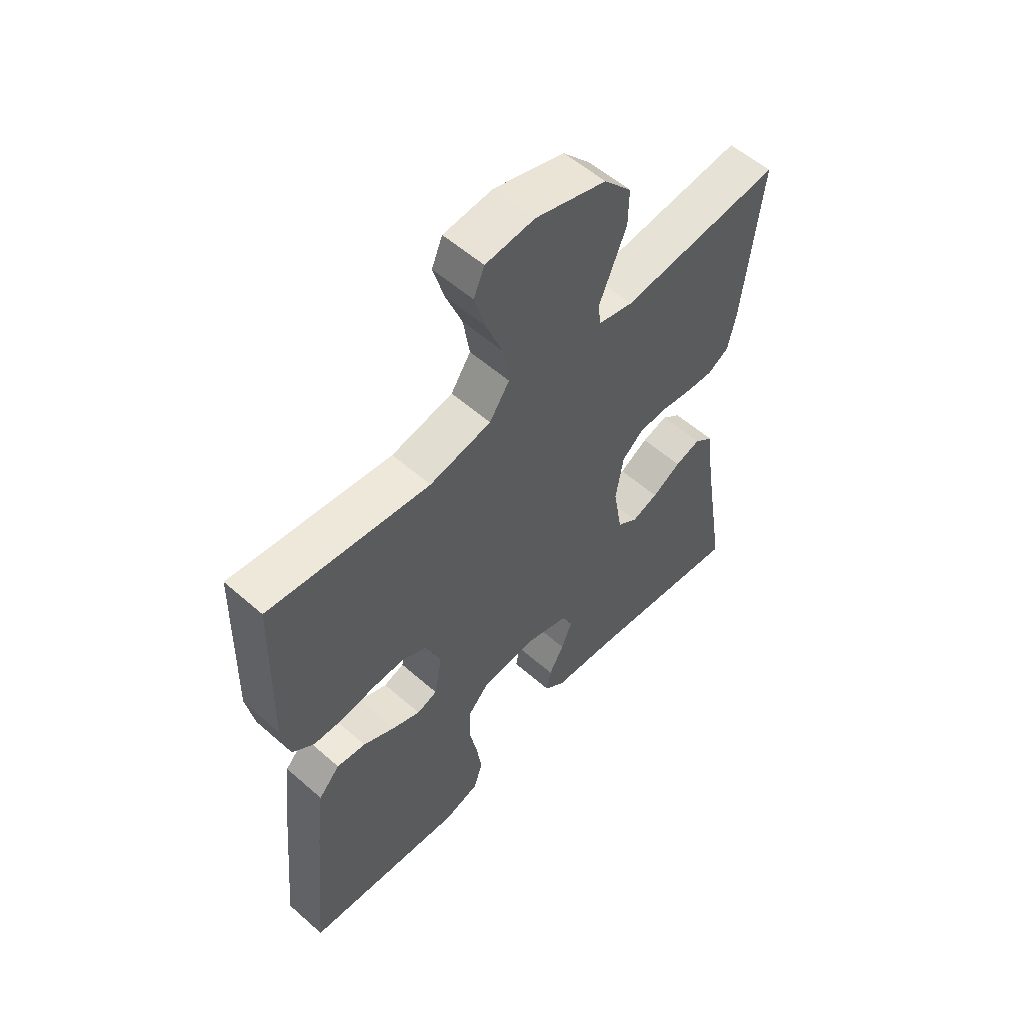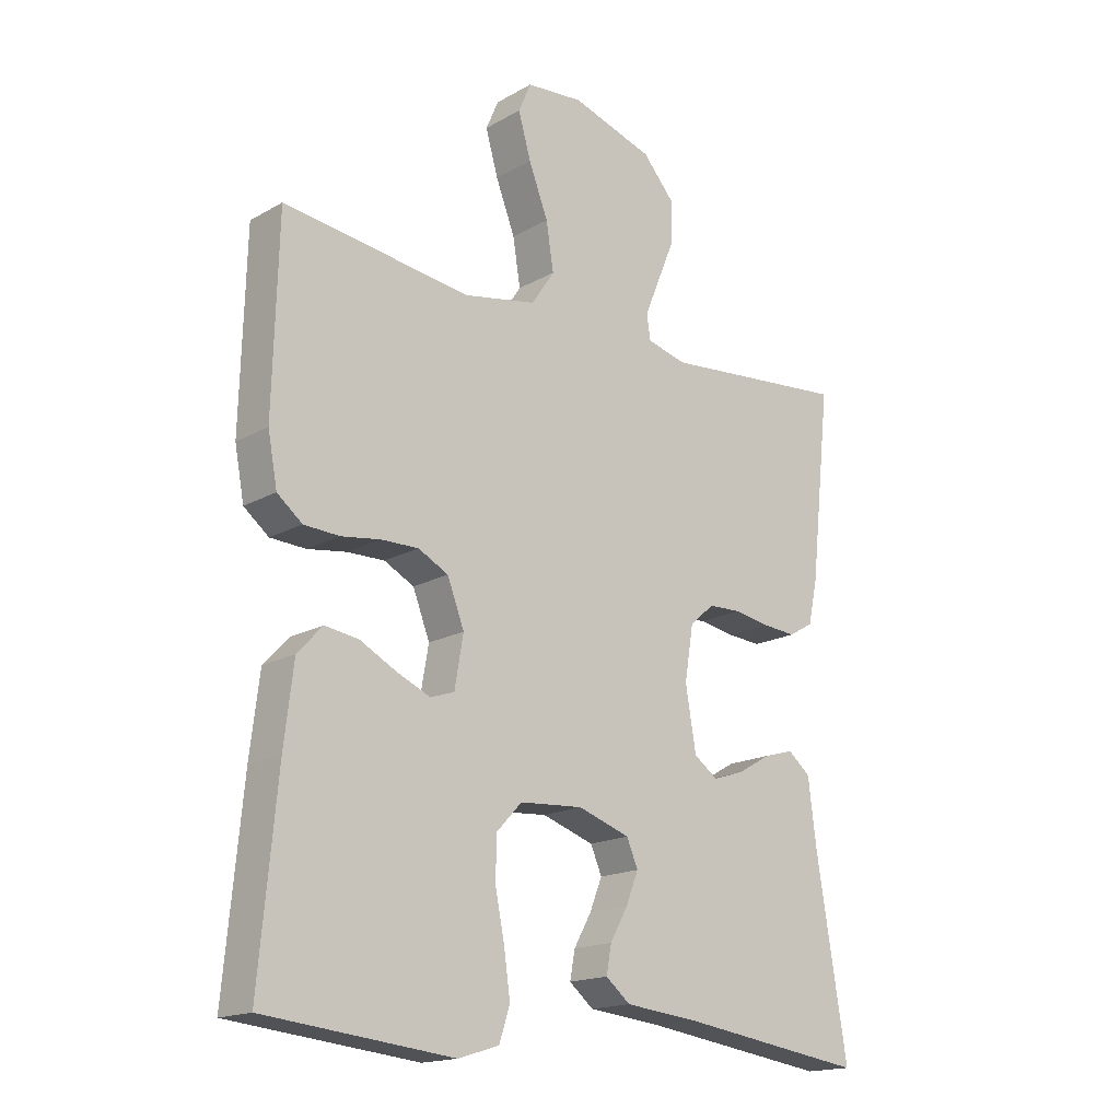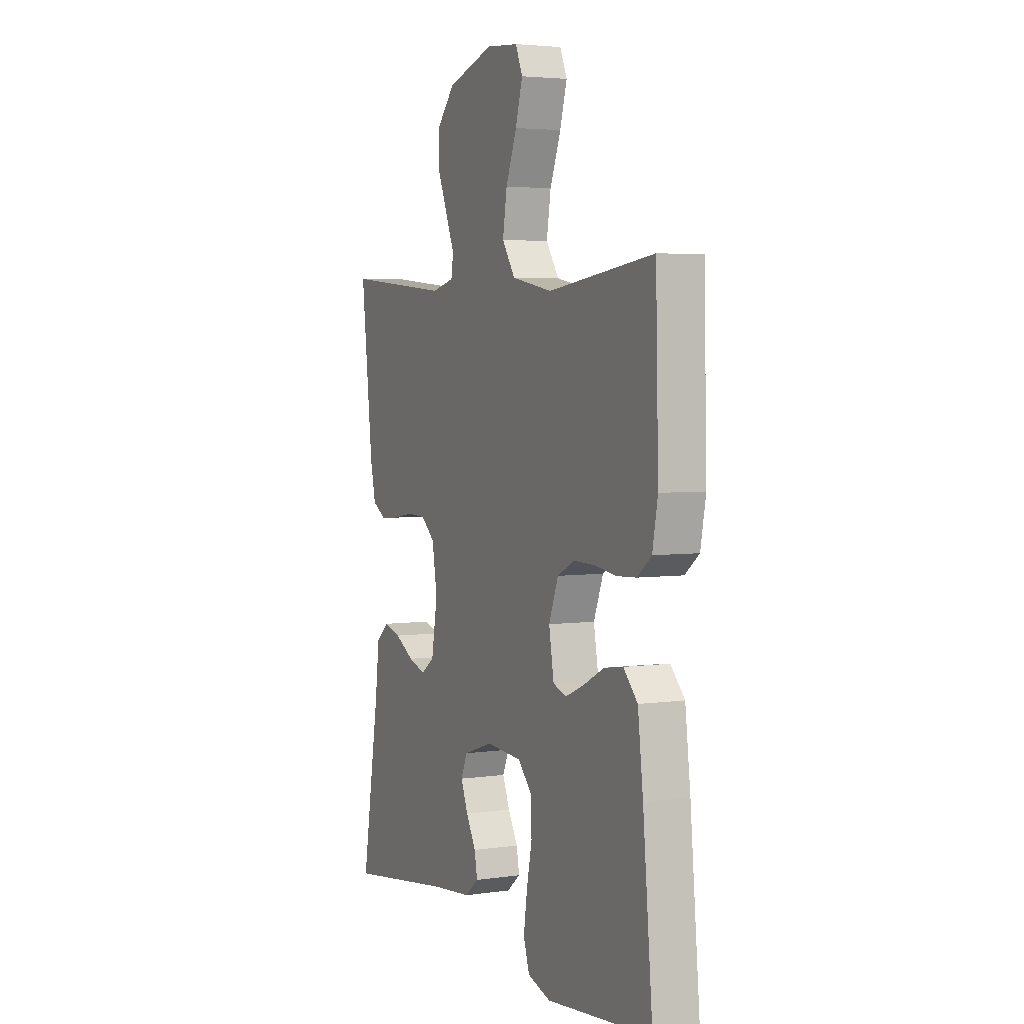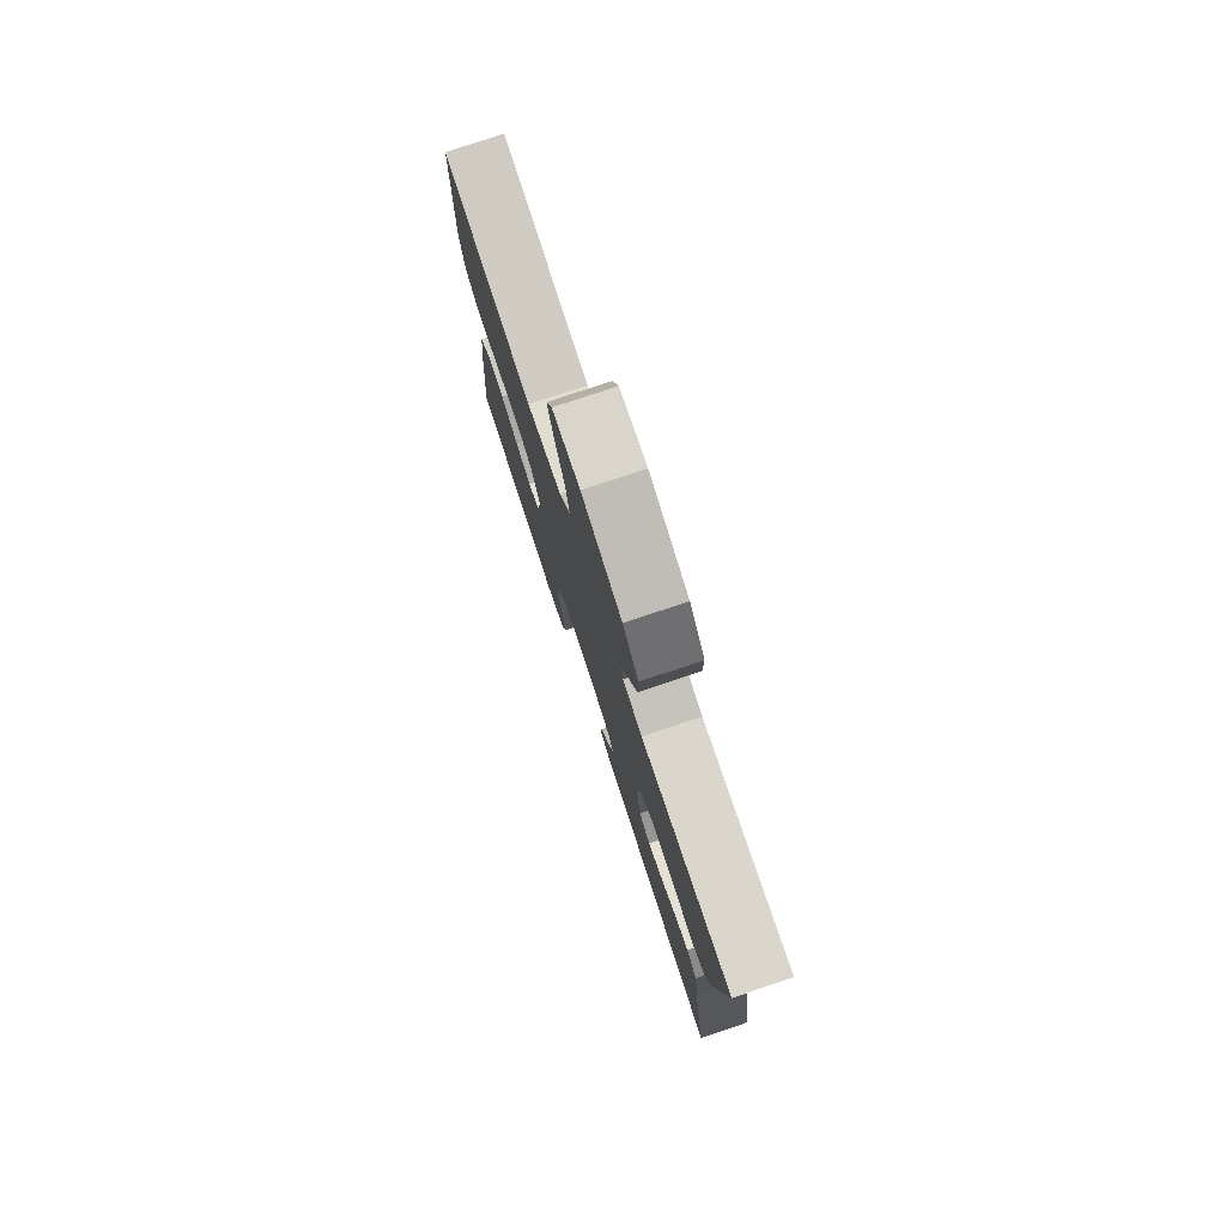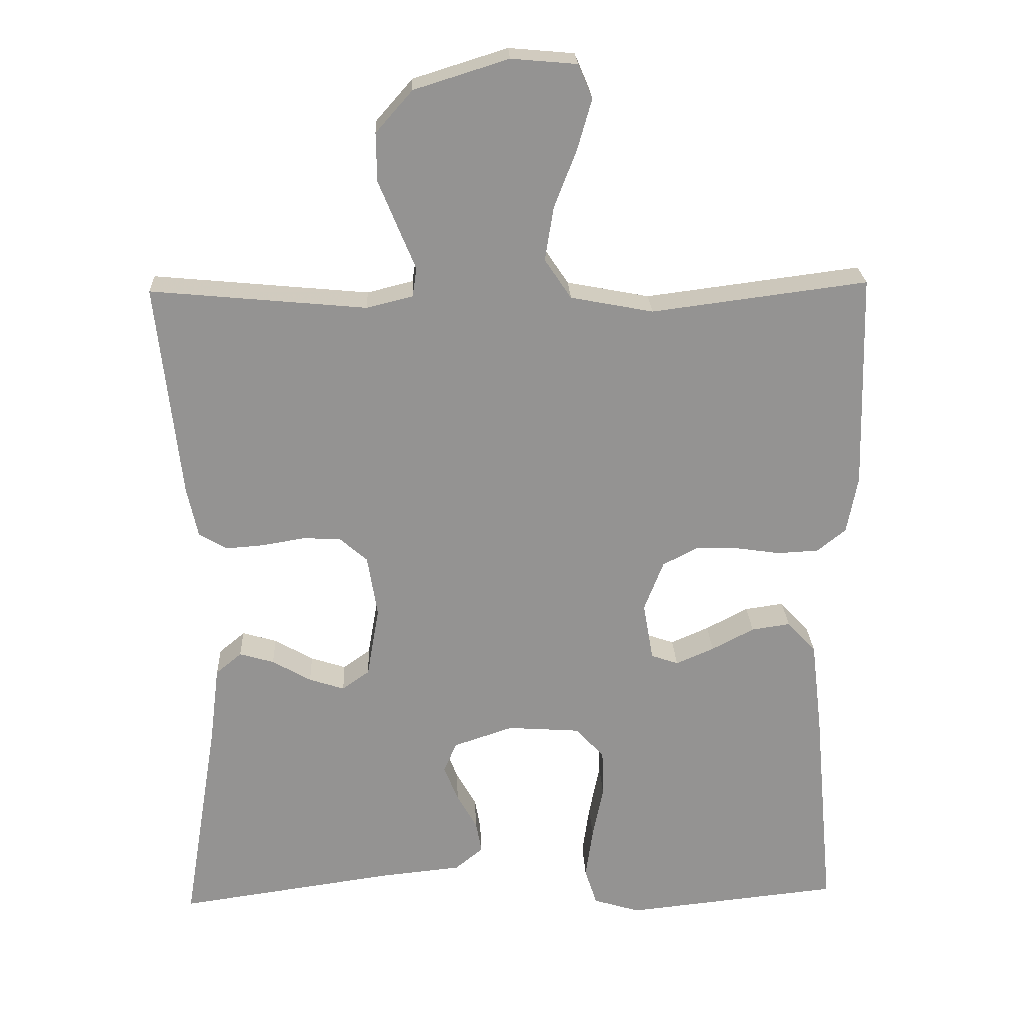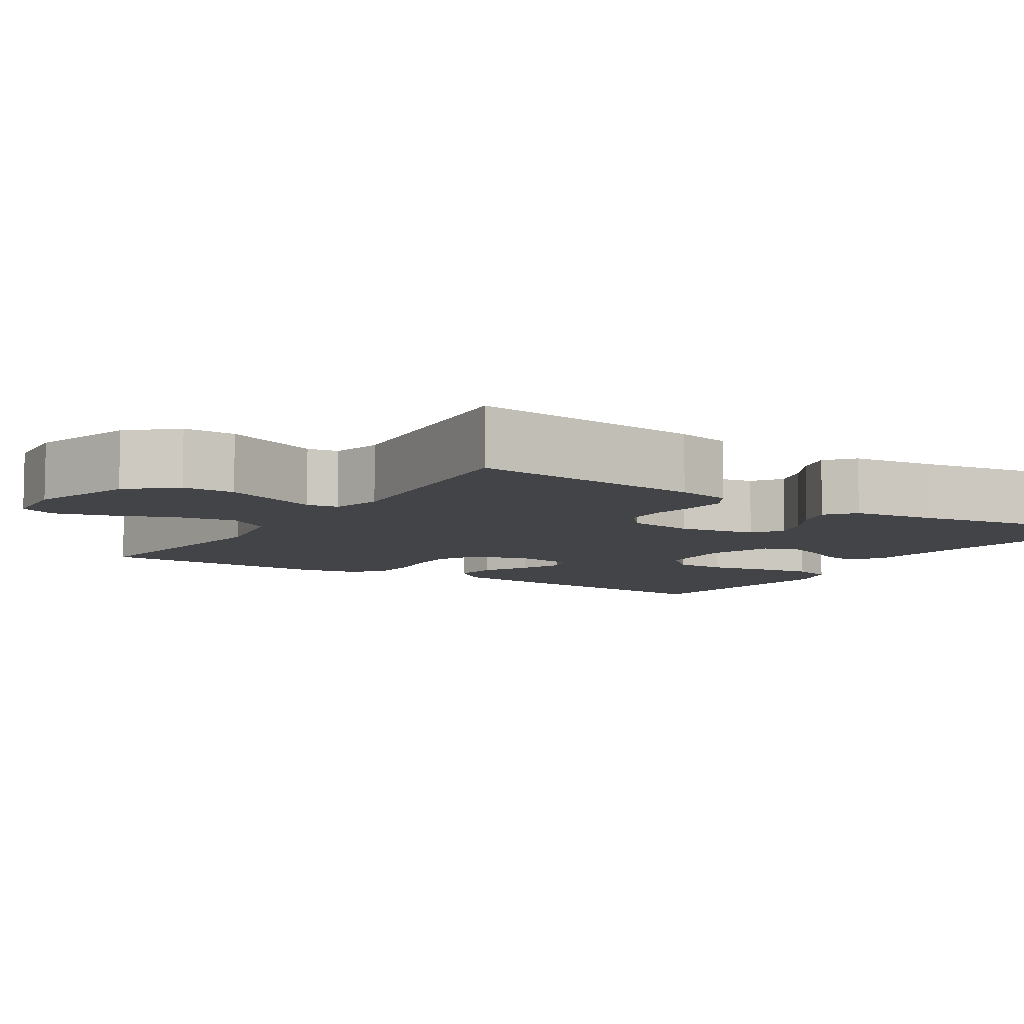
<metadata>
{"format":"obj","ext":"obj","renderer":"f3d","projection":"perspective","resolution":1024,"background":"white","views":[{"elev":56.4,"azim":-47.5,"up":"+Z"},{"elev":-17.1,"azim":-41.8,"up":"+Z"},{"elev":4.0,"azim":-115.3,"up":"+Z"},{"elev":78.5,"azim":71.6,"up":"+Z"},{"elev":23.4,"azim":177.6,"up":"+Z"},{"elev":-7.8,"azim":57.5,"up":"+Y"}]}
</metadata>
<code>
v -0.5 0.07 0.5
v -0.2 0.07 0.461
v -0.085 0.07 0.483
v -0.048 0.07 0.538
v -0.06 0.07 0.613
v -0.091 0.07 0.693
v -0.111 0.07 0.763
v -0.091 0.07 0.81
v 0 0.07 0.818
v 0.131 0.07 0.777
v 0.182 0.07 0.719
v 0.181 0.07 0.652
v 0.154 0.07 0.586
v 0.13 0.07 0.528
v 0.136 0.07 0.488
v 0.2 0.07 0.472
v 0.5 0.07 0.5
v 0.467 0.07 0.2
v 0.452 0.07 0.131
v 0.413 0.07 0.108
v 0.36 0.07 0.112
v 0.302 0.07 0.122
v 0.249 0.07 0.12
v 0.21 0.07 0.086
v 0.196 0.07 0
v 0.213 0.07 -0.099
v 0.251 0.07 -0.126
v 0.3 0.07 -0.11
v 0.354 0.07 -0.079
v 0.402 0.07 -0.065
v 0.438 0.07 -0.095
v 0.451 0.07 -0.2
v 0.5 0.07 -0.5
v 0.2 0.07 -0.457
v 0.084 0.07 -0.445
v 0.045 0.07 -0.413
v 0.053 0.07 -0.369
v 0.081 0.07 -0.319
v 0.101 0.07 -0.269
v 0.083 0.07 -0.227
v 0 0.07 -0.199
v -0.101 0.07 -0.206
v -0.141 0.07 -0.249
v -0.143 0.07 -0.315
v -0.128 0.07 -0.389
v -0.118 0.07 -0.46
v -0.135 0.07 -0.512
v -0.2 0.07 -0.532
v -0.5 0.07 -0.5
v -0.472 0.07 -0.2
v -0.457 0.07 -0.075
v -0.417 0.07 -0.032
v -0.363 0.07 -0.04
v -0.304 0.07 -0.071
v -0.251 0.07 -0.094
v -0.213 0.07 -0.081
v -0.199 0.07 0
v -0.226 0.07 0.07
v -0.274 0.07 0.095
v -0.334 0.07 0.094
v -0.396 0.07 0.085
v -0.453 0.07 0.088
v -0.493 0.07 0.12
v -0.508 0.07 0.2
v -0.5 0 0.5
v -0.2 0 0.461
v -0.085 0 0.483
v -0.048 0 0.538
v -0.06 0 0.613
v -0.091 0 0.693
v -0.111 0 0.763
v -0.091 0 0.81
v 0 0 0.818
v 0.131 0 0.777
v 0.182 0 0.719
v 0.181 0 0.652
v 0.154 0 0.586
v 0.13 0 0.528
v 0.136 0 0.488
v 0.2 0 0.472
v 0.5 0 0.5
v 0.467 0 0.2
v 0.452 0 0.131
v 0.413 0 0.108
v 0.36 0 0.112
v 0.302 0 0.122
v 0.249 0 0.12
v 0.21 0 0.086
v 0.196 0 0
v 0.213 0 -0.099
v 0.251 0 -0.126
v 0.3 0 -0.11
v 0.354 0 -0.079
v 0.402 0 -0.065
v 0.438 0 -0.095
v 0.451 0 -0.2
v 0.5 0 -0.5
v 0.2 0 -0.457
v 0.084 0 -0.445
v 0.045 0 -0.413
v 0.053 0 -0.369
v 0.081 0 -0.319
v 0.101 0 -0.269
v 0.083 0 -0.227
v 0 0 -0.199
v -0.101 0 -0.206
v -0.141 0 -0.249
v -0.143 0 -0.315
v -0.128 0 -0.389
v -0.118 0 -0.46
v -0.135 0 -0.512
v -0.2 0 -0.532
v -0.5 0 -0.5
v -0.472 0 -0.2
v -0.457 0 -0.075
v -0.417 0 -0.032
v -0.363 0 -0.04
v -0.304 0 -0.071
v -0.251 0 -0.094
v -0.213 0 -0.081
v -0.199 0 0
v -0.226 0 0.07
v -0.274 0 0.095
v -0.334 0 0.094
v -0.396 0 0.085
v -0.453 0 0.088
v -0.493 0 0.12
v -0.508 0 0.2
f 63 64 1 2
f 60 61 62 63
f 59 60 63 2
f 58 59 2 3
f 57 58 3 4
f 56 57 4
f 51 52 53 54
f 51 54 55
f 50 51 55
f 49 50 55 56
f 47 48 49 56
f 44 45 46 47
f 35 36 37 38
f 34 35 38 39
f 32 33 34 39
f 31 32 39 40
f 28 29 30 31
f 27 28 31 40
f 19 20 21 22
f 19 22 23
f 16 17 18 19
f 15 16 19 23
f 11 12 13 14
f 9 10 11 14
f 9 14 15
f 5 6 7 8
f 4 5 8 9
f 44 47 56
f 43 44 56
f 42 43 56 4
f 41 42 4 9
f 26 27 40 41
f 25 26 41 9
f 24 25 9 15
f 15 23 24
f 66 65 128 127
f 127 126 125 124
f 66 127 124 123
f 67 66 123 122
f 68 67 122 121
f 68 121 120
f 118 117 116 115
f 119 118 115
f 119 115 114
f 120 119 114 113
f 120 113 112 111
f 111 110 109 108
f 102 101 100 99
f 103 102 99 98
f 103 98 97 96
f 104 103 96 95
f 95 94 93 92
f 104 95 92 91
f 86 85 84 83
f 87 86 83
f 83 82 81 80
f 87 83 80 79
f 78 77 76 75
f 78 75 74 73
f 79 78 73
f 72 71 70 69
f 73 72 69 68
f 120 111 108
f 120 108 107
f 68 120 107 106
f 73 68 106 105
f 105 104 91 90
f 73 105 90 89
f 79 73 89 88
f 88 87 79
f 1 65 66 2
f 2 66 67 3
f 3 67 68 4
f 4 68 69 5
f 5 69 70 6
f 6 70 71 7
f 7 71 72 8
f 8 72 73 9
f 9 73 74 10
f 10 74 75 11
f 11 75 76 12
f 12 76 77 13
f 13 77 78 14
f 14 78 79 15
f 15 79 80 16
f 16 80 81 17
f 17 81 82 18
f 18 82 83 19
f 19 83 84 20
f 20 84 85 21
f 21 85 86 22
f 22 86 87 23
f 23 87 88 24
f 24 88 89 25
f 25 89 90 26
f 26 90 91 27
f 27 91 92 28
f 28 92 93 29
f 29 93 94 30
f 30 94 95 31
f 31 95 96 32
f 32 96 97 33
f 33 97 98 34
f 34 98 99 35
f 35 99 100 36
f 36 100 101 37
f 37 101 102 38
f 38 102 103 39
f 39 103 104 40
f 40 104 105 41
f 41 105 106 42
f 42 106 107 43
f 43 107 108 44
f 44 108 109 45
f 45 109 110 46
f 46 110 111 47
f 47 111 112 48
f 48 112 113 49
f 49 113 114 50
f 50 114 115 51
f 51 115 116 52
f 52 116 117 53
f 53 117 118 54
f 54 118 119 55
f 55 119 120 56
f 56 120 121 57
f 57 121 122 58
f 58 122 123 59
f 59 123 124 60
f 60 124 125 61
f 61 125 126 62
f 62 126 127 63
f 63 127 128 64
f 64 128 65 1

</code>
